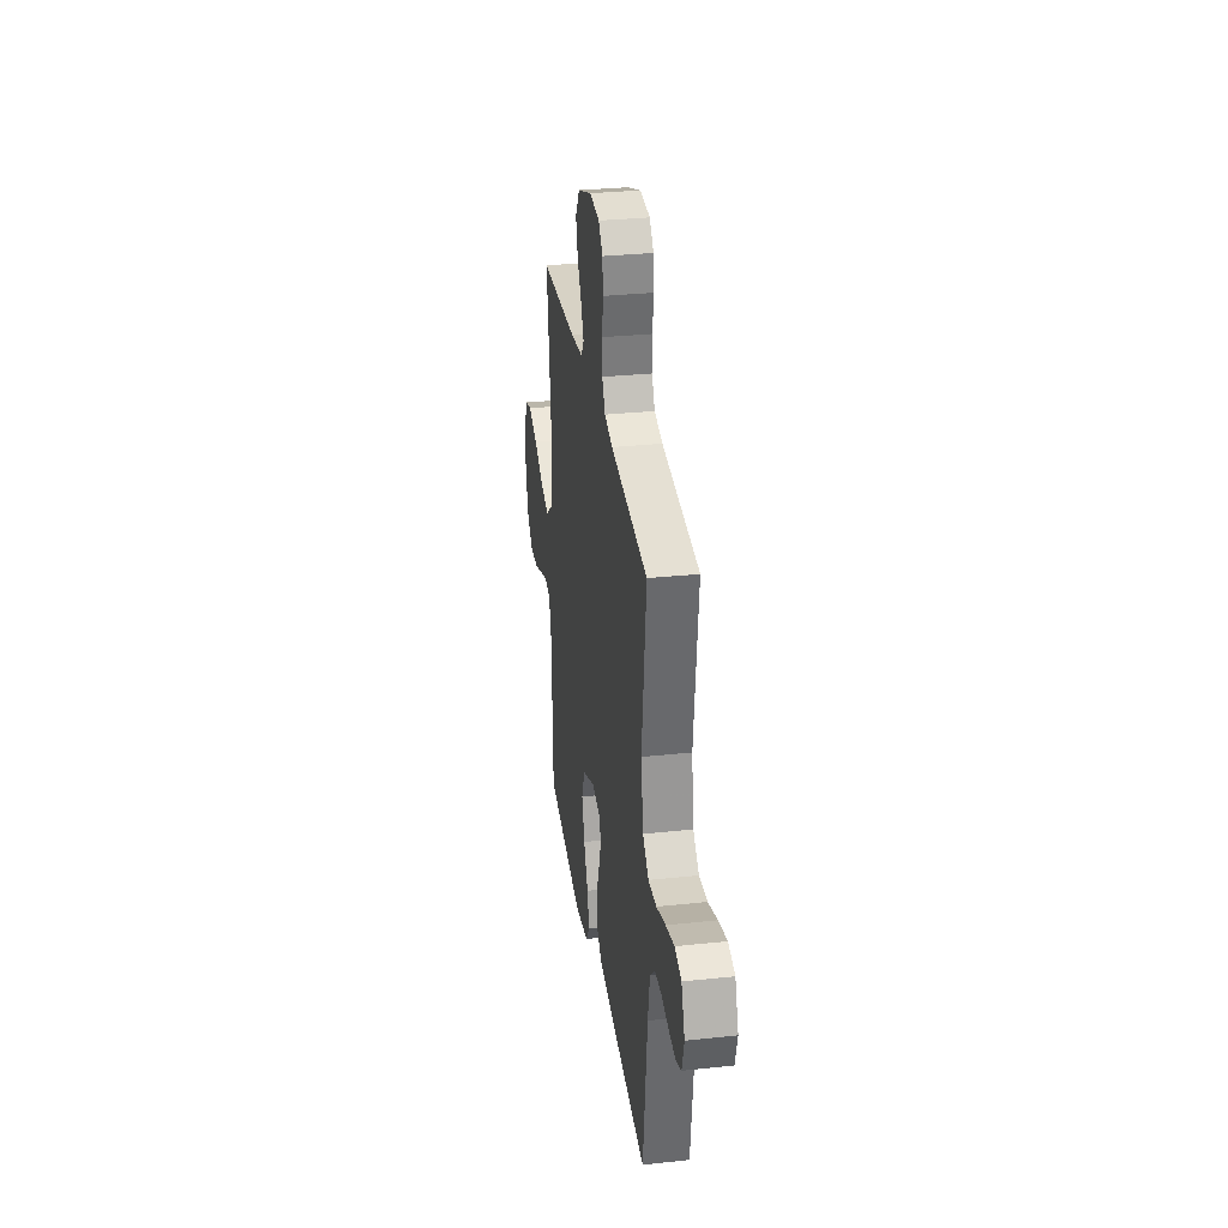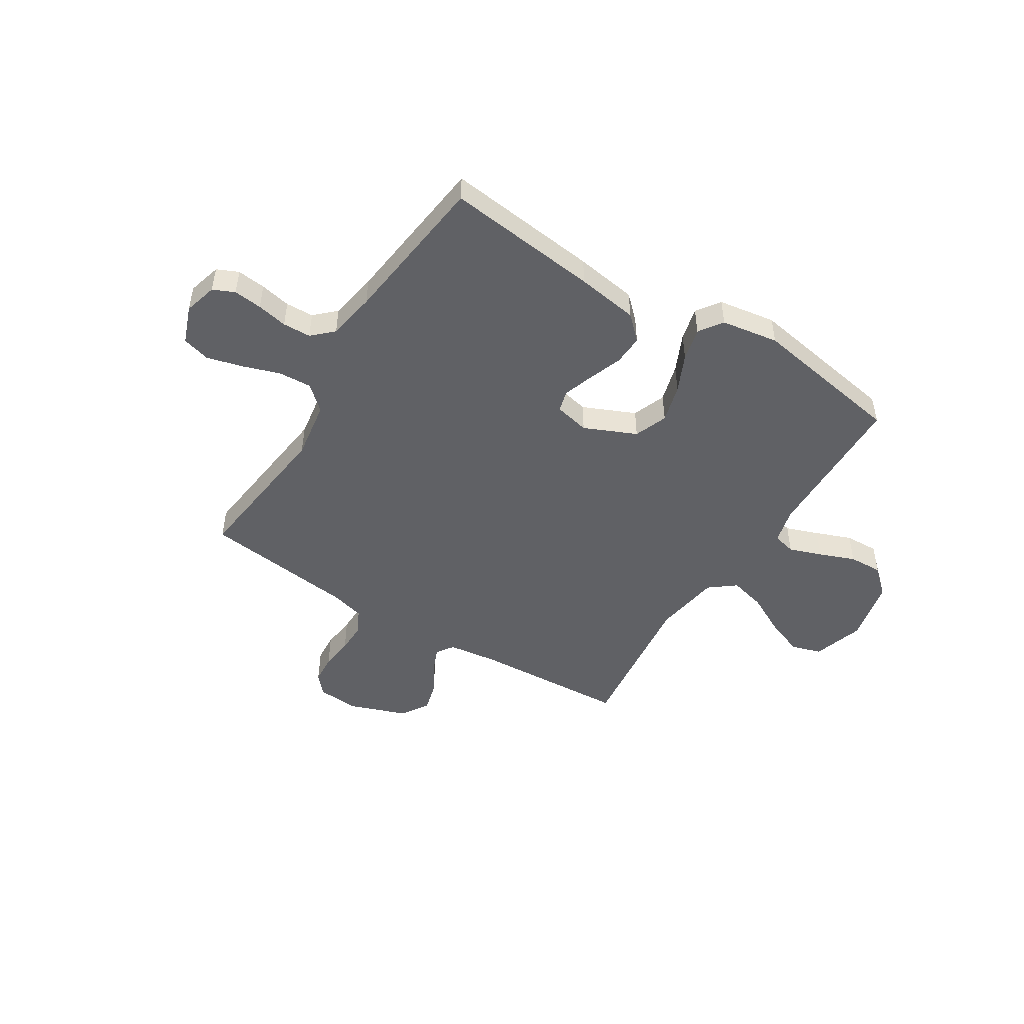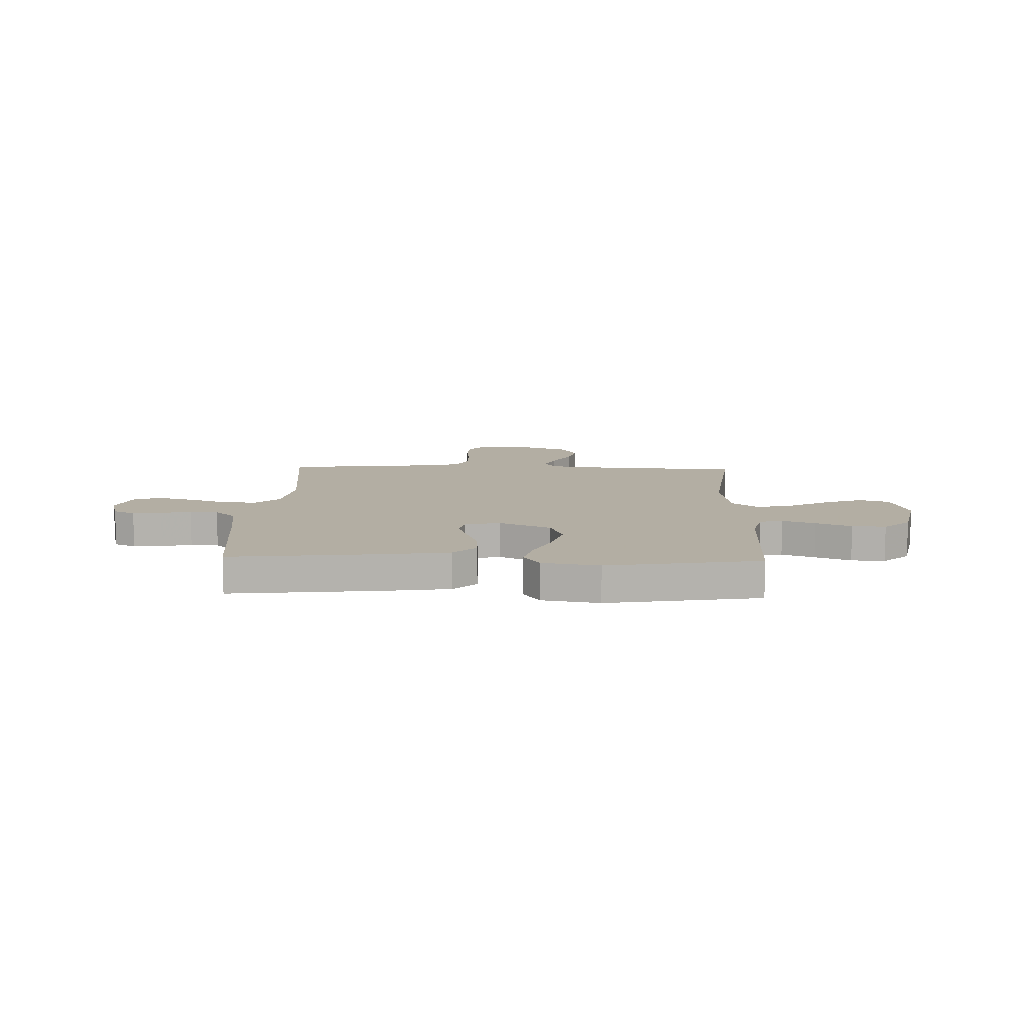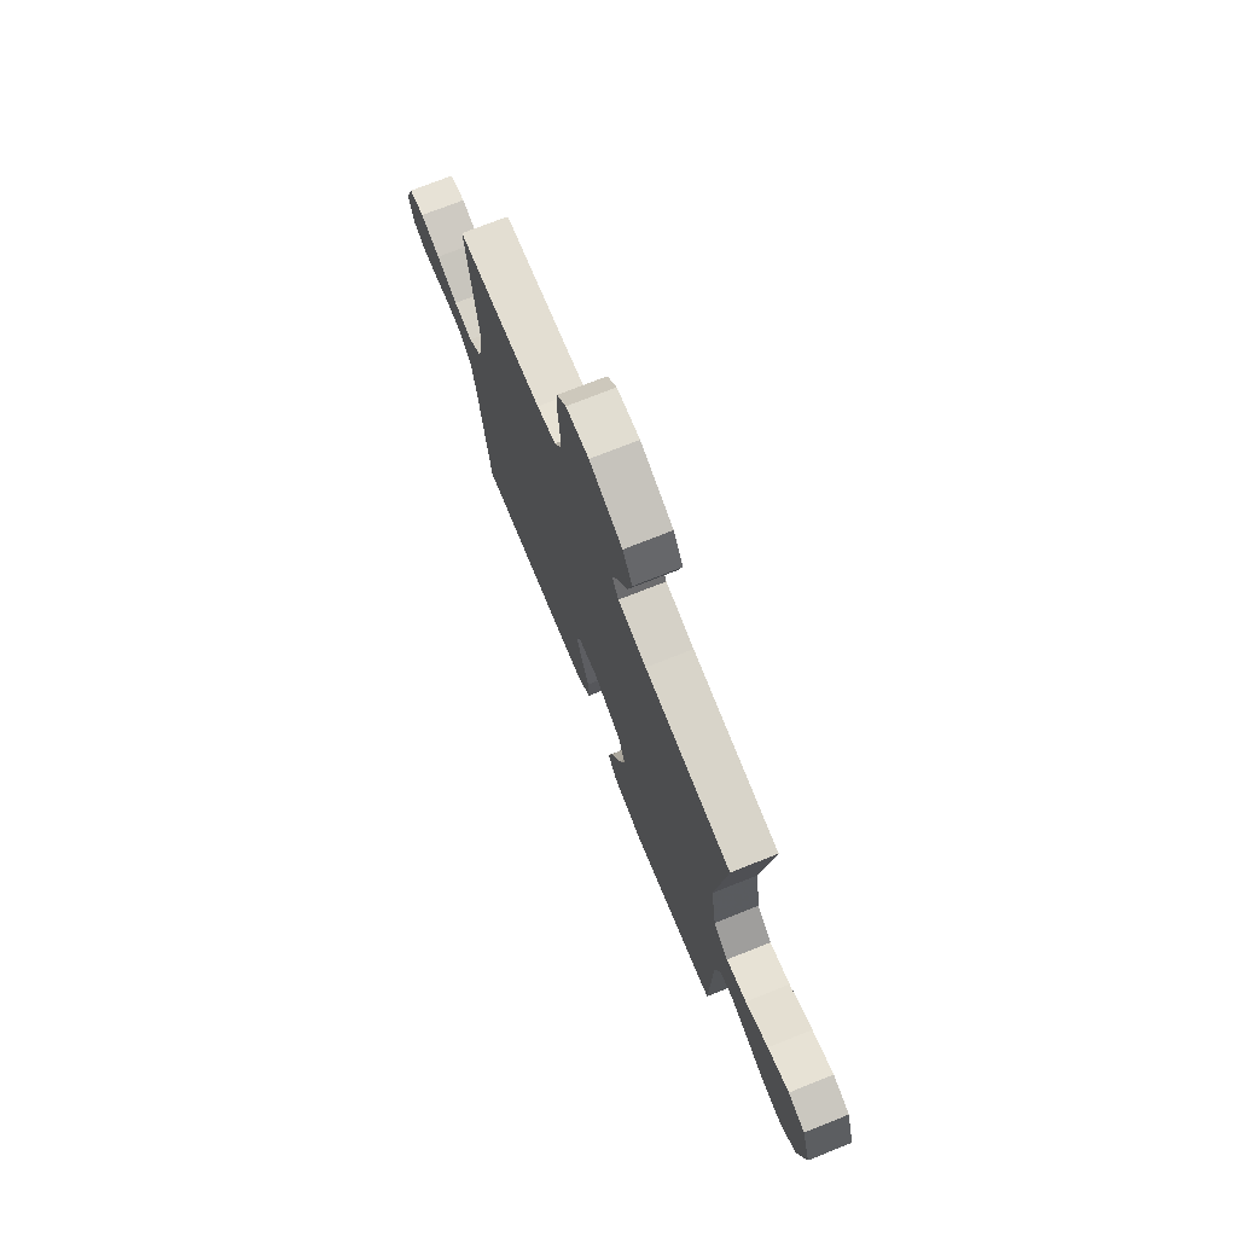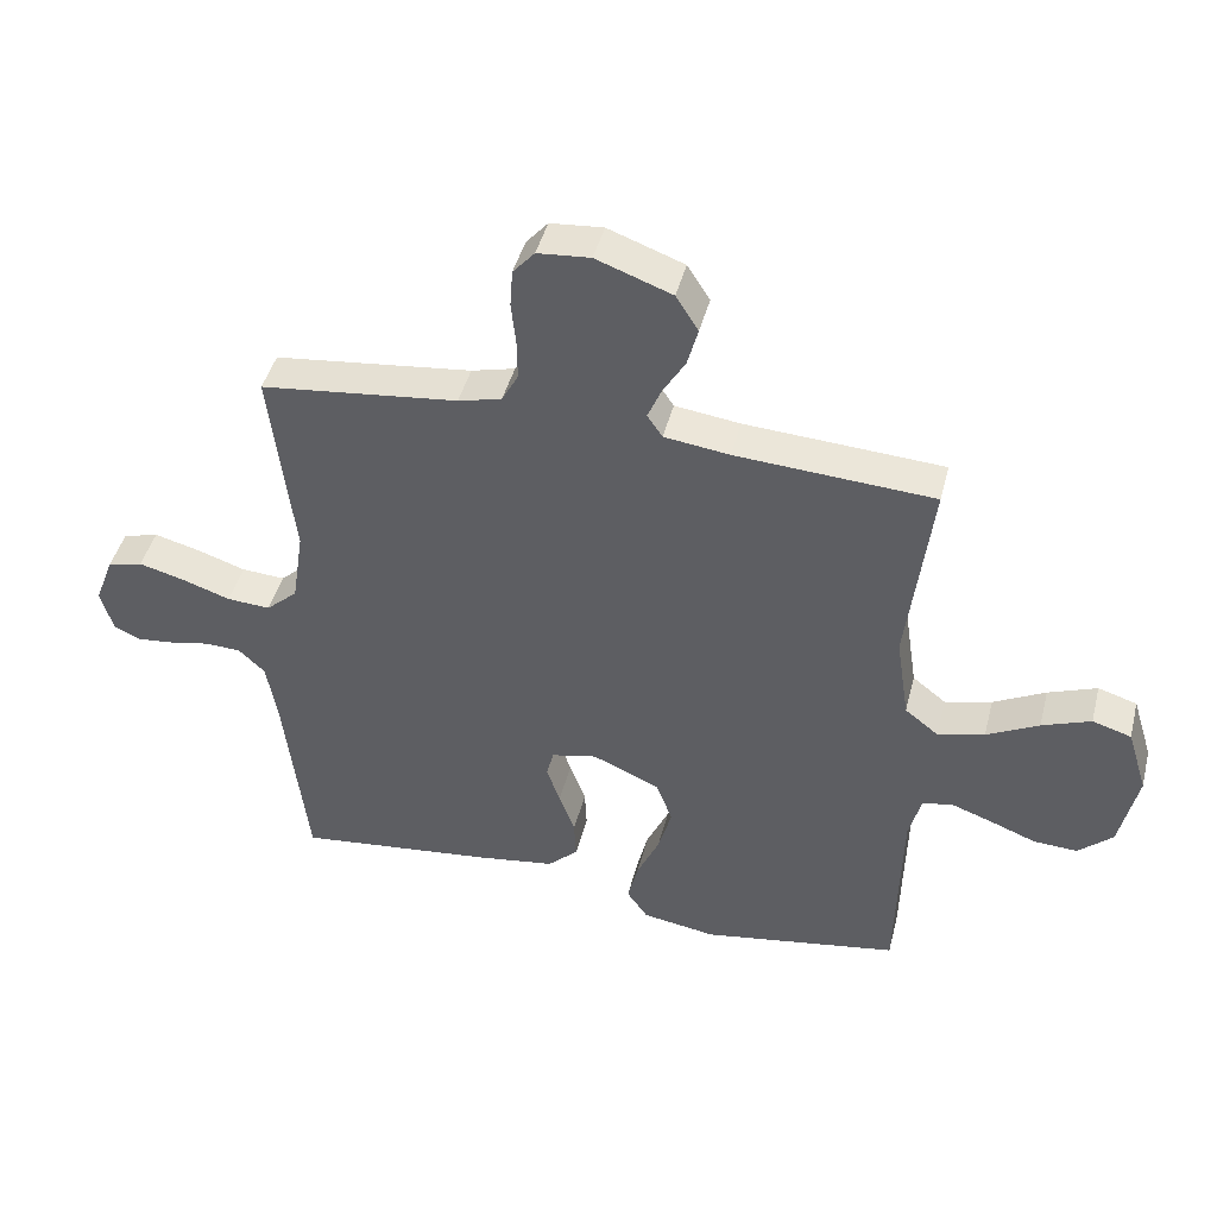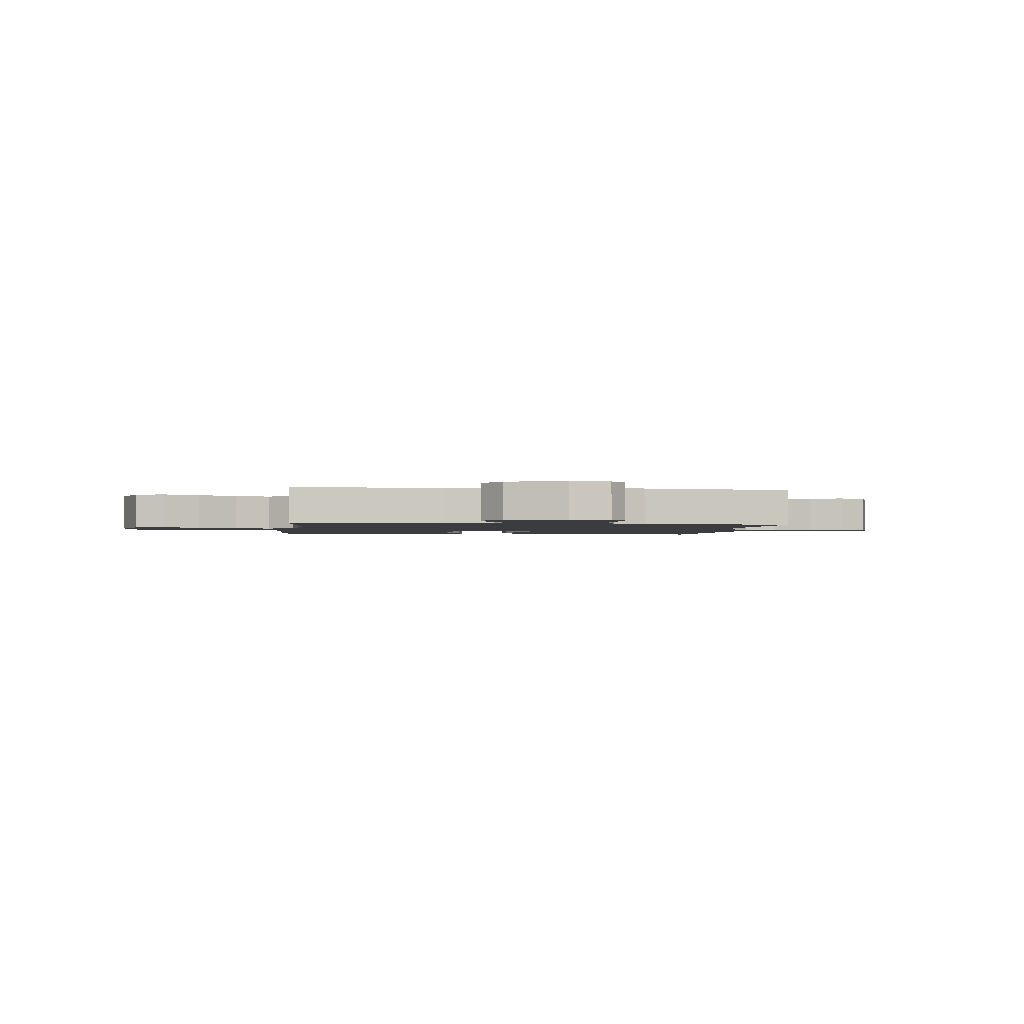
<metadata>
{"format":"obj","ext":"obj","renderer":"f3d","projection":"perspective","resolution":1024,"background":"white","views":[{"elev":31.0,"azim":81.4,"up":"+Z"},{"elev":-48.8,"azim":147.9,"up":"+Y"},{"elev":10.9,"azim":-178.0,"up":"+Y"},{"elev":72.9,"azim":-111.8,"up":"+Z"},{"elev":44.3,"azim":-165.8,"up":"+Z"},{"elev":-1.8,"azim":-7.5,"up":"+Y"}]}
</metadata>
<code>
v -0.5 0.07 0.5
v -0.2 0.07 0.518
v -0.101 0.07 0.531
v -0.078 0.07 0.565
v -0.099 0.07 0.614
v -0.133 0.07 0.671
v -0.149 0.07 0.73
v -0.115 0.07 0.784
v 0 0.07 0.826
v 0.08 0.07 0.819
v 0.113 0.07 0.781
v 0.117 0.07 0.724
v 0.11 0.07 0.659
v 0.109 0.07 0.598
v 0.134 0.07 0.552
v 0.2 0.07 0.535
v 0.5 0.07 0.5
v 0.465 0.07 0.2
v 0.483 0.07 0.085
v 0.531 0.07 0.042
v 0.597 0.07 0.046
v 0.671 0.07 0.071
v 0.74 0.07 0.089
v 0.794 0.07 0.074
v 0.822 0.07 0
v 0.804 0.07 -0.065
v 0.762 0.07 -0.084
v 0.706 0.07 -0.078
v 0.646 0.07 -0.066
v 0.591 0.07 -0.068
v 0.551 0.07 -0.106
v 0.535 0.07 -0.2
v 0.5 0.07 -0.5
v 0.2 0.07 -0.466
v 0.079 0.07 -0.448
v 0.033 0.07 -0.404
v 0.036 0.07 -0.344
v 0.06 0.07 -0.279
v 0.08 0.07 -0.219
v 0.069 0.07 -0.177
v 0 0.07 -0.162
v -0.102 0.07 -0.207
v -0.127 0.07 -0.272
v -0.106 0.07 -0.347
v -0.072 0.07 -0.421
v -0.056 0.07 -0.486
v -0.088 0.07 -0.532
v -0.2 0.07 -0.55
v -0.5 0.07 -0.5
v -0.507 0.07 -0.2
v -0.525 0.07 -0.13
v -0.57 0.07 -0.119
v -0.634 0.07 -0.142
v -0.704 0.07 -0.169
v -0.77 0.07 -0.172
v -0.822 0.07 -0.125
v -0.849 0.07 0
v -0.818 0.07 0.099
v -0.759 0.07 0.117
v -0.685 0.07 0.089
v -0.606 0.07 0.048
v -0.535 0.07 0.03
v -0.484 0.07 0.07
v -0.464 0.07 0.2
v -0.5 0 0.5
v -0.2 0 0.518
v -0.101 0 0.531
v -0.078 0 0.565
v -0.099 0 0.614
v -0.133 0 0.671
v -0.149 0 0.73
v -0.115 0 0.784
v 0 0 0.826
v 0.08 0 0.819
v 0.113 0 0.781
v 0.117 0 0.724
v 0.11 0 0.659
v 0.109 0 0.598
v 0.134 0 0.552
v 0.2 0 0.535
v 0.5 0 0.5
v 0.465 0 0.2
v 0.483 0 0.085
v 0.531 0 0.042
v 0.597 0 0.046
v 0.671 0 0.071
v 0.74 0 0.089
v 0.794 0 0.074
v 0.822 0 0
v 0.804 0 -0.065
v 0.762 0 -0.084
v 0.706 0 -0.078
v 0.646 0 -0.066
v 0.591 0 -0.068
v 0.551 0 -0.106
v 0.535 0 -0.2
v 0.5 0 -0.5
v 0.2 0 -0.466
v 0.079 0 -0.448
v 0.033 0 -0.404
v 0.036 0 -0.344
v 0.06 0 -0.279
v 0.08 0 -0.219
v 0.069 0 -0.177
v 0 0 -0.162
v -0.102 0 -0.207
v -0.127 0 -0.272
v -0.106 0 -0.347
v -0.072 0 -0.421
v -0.056 0 -0.486
v -0.088 0 -0.532
v -0.2 0 -0.55
v -0.5 0 -0.5
v -0.507 0 -0.2
v -0.525 0 -0.13
v -0.57 0 -0.119
v -0.634 0 -0.142
v -0.704 0 -0.169
v -0.77 0 -0.172
v -0.822 0 -0.125
v -0.849 0 0
v -0.818 0 0.099
v -0.759 0 0.117
v -0.685 0 0.089
v -0.606 0 0.048
v -0.535 0 0.03
v -0.484 0 0.07
v -0.464 0 0.2
f 59 60 61
f 58 59 61
f 57 58 61
f 56 57 61
f 55 56 61
f 54 55 61
f 53 54 61
f 52 53 61 62
f 51 52 62 63
f 48 49 50
f 47 48 50
f 46 47 50
f 45 46 50
f 44 45 50
f 50 51 63
f 44 50 63
f 43 44 63
f 36 37 38
f 35 36 38
f 34 35 38
f 33 34 38
f 32 33 38
f 31 32 38 39
f 30 31 39 40
f 27 28 29
f 26 27 29
f 25 26 29
f 24 25 29
f 23 24 29
f 22 23 29
f 21 22 29
f 20 21 29 30
f 30 40 41
f 20 30 41
f 19 20 41
f 16 17 18
f 19 41 42
f 18 19 42
f 16 18 42
f 15 16 42
f 11 12 13
f 10 11 13
f 9 10 13
f 8 9 13
f 7 8 13
f 6 7 13
f 5 6 13
f 4 5 13 14
f 64 1 2
f 64 2 3
f 63 64 3
f 43 63 3
f 15 42 43
f 14 15 43
f 4 14 43
f 3 4 43
f 125 124 123
f 125 123 122
f 125 122 121
f 125 121 120
f 125 120 119
f 125 119 118
f 125 118 117
f 126 125 117 116
f 127 126 116 115
f 114 113 112
f 114 112 111
f 114 111 110
f 114 110 109
f 114 109 108
f 127 115 114
f 127 114 108
f 127 108 107
f 102 101 100
f 102 100 99
f 102 99 98
f 102 98 97
f 102 97 96
f 103 102 96 95
f 104 103 95 94
f 93 92 91
f 93 91 90
f 93 90 89
f 93 89 88
f 93 88 87
f 93 87 86
f 93 86 85
f 94 93 85 84
f 105 104 94
f 105 94 84
f 105 84 83
f 82 81 80
f 106 105 83
f 106 83 82
f 106 82 80
f 106 80 79
f 77 76 75
f 77 75 74
f 77 74 73
f 77 73 72
f 77 72 71
f 77 71 70
f 77 70 69
f 78 77 69 68
f 66 65 128
f 67 66 128
f 67 128 127
f 67 127 107
f 107 106 79
f 107 79 78
f 107 78 68
f 107 68 67
f 1 65 66 2
f 2 66 67 3
f 3 67 68 4
f 4 68 69 5
f 5 69 70 6
f 6 70 71 7
f 7 71 72 8
f 8 72 73 9
f 9 73 74 10
f 10 74 75 11
f 11 75 76 12
f 12 76 77 13
f 13 77 78 14
f 14 78 79 15
f 15 79 80 16
f 16 80 81 17
f 17 81 82 18
f 18 82 83 19
f 19 83 84 20
f 20 84 85 21
f 21 85 86 22
f 22 86 87 23
f 23 87 88 24
f 24 88 89 25
f 25 89 90 26
f 26 90 91 27
f 27 91 92 28
f 28 92 93 29
f 29 93 94 30
f 30 94 95 31
f 31 95 96 32
f 32 96 97 33
f 33 97 98 34
f 34 98 99 35
f 35 99 100 36
f 36 100 101 37
f 37 101 102 38
f 38 102 103 39
f 39 103 104 40
f 40 104 105 41
f 41 105 106 42
f 42 106 107 43
f 43 107 108 44
f 44 108 109 45
f 45 109 110 46
f 46 110 111 47
f 47 111 112 48
f 48 112 113 49
f 49 113 114 50
f 50 114 115 51
f 51 115 116 52
f 52 116 117 53
f 53 117 118 54
f 54 118 119 55
f 55 119 120 56
f 56 120 121 57
f 57 121 122 58
f 58 122 123 59
f 59 123 124 60
f 60 124 125 61
f 61 125 126 62
f 62 126 127 63
f 63 127 128 64
f 64 128 65 1

</code>
